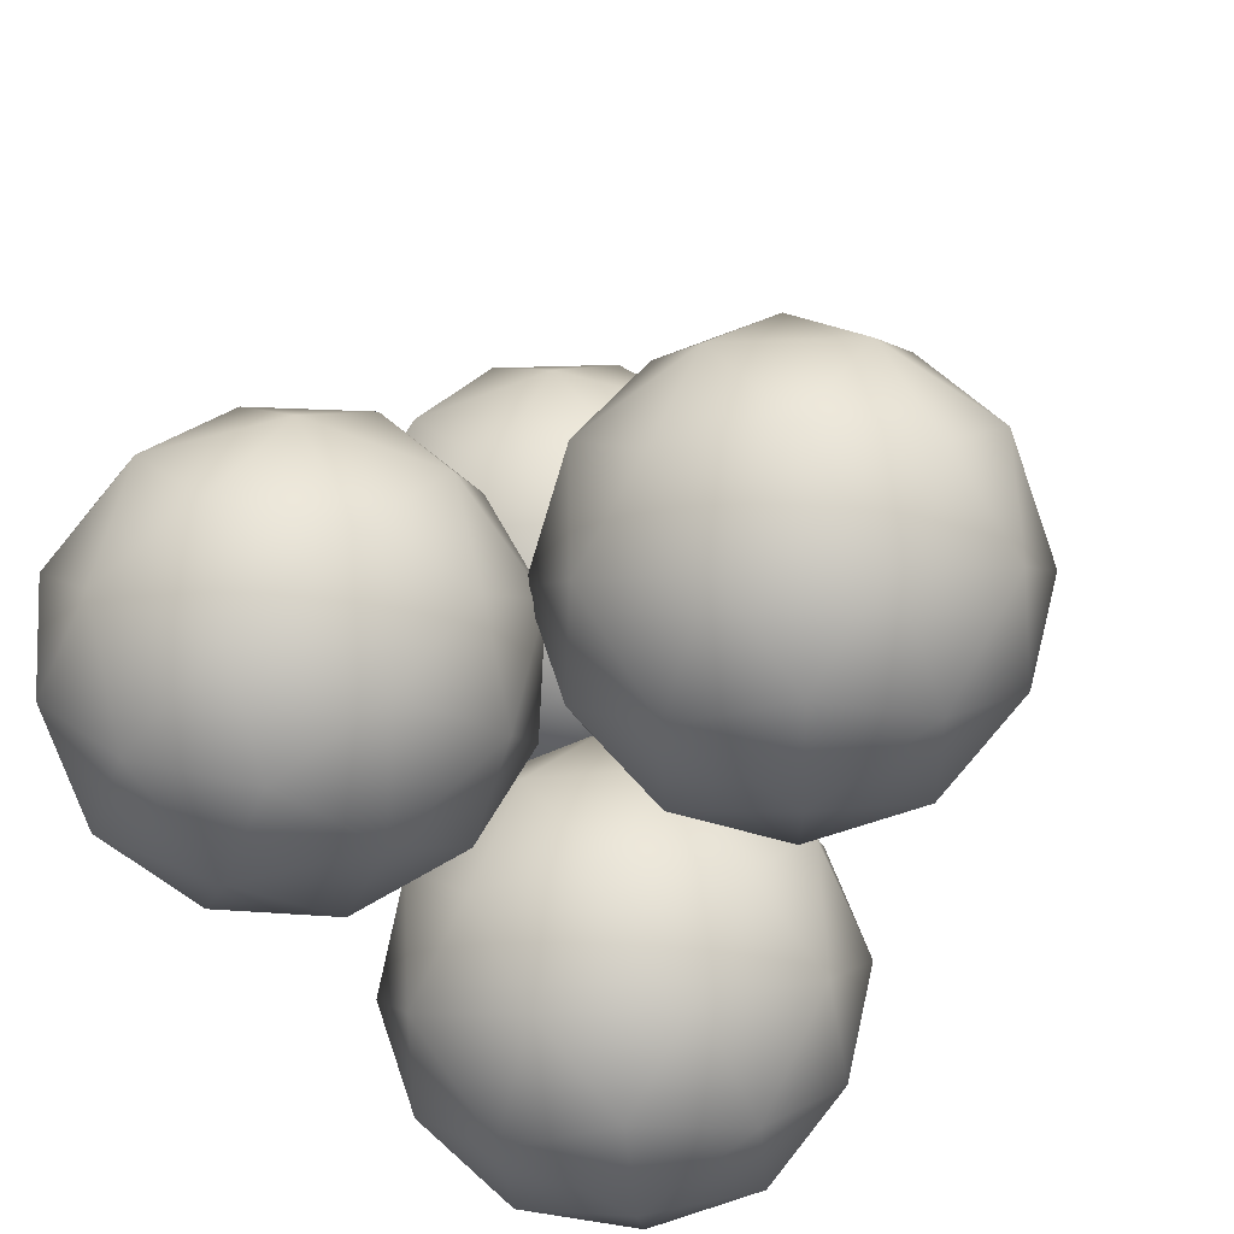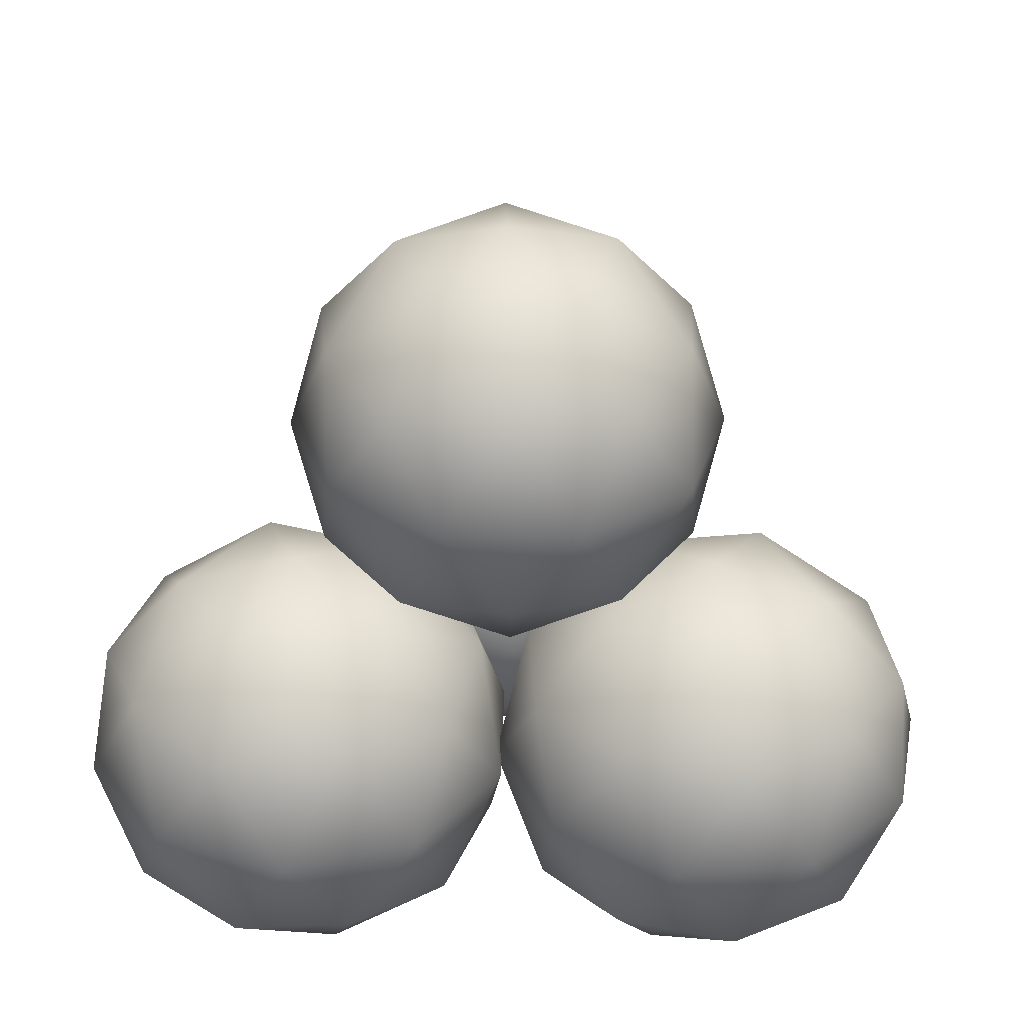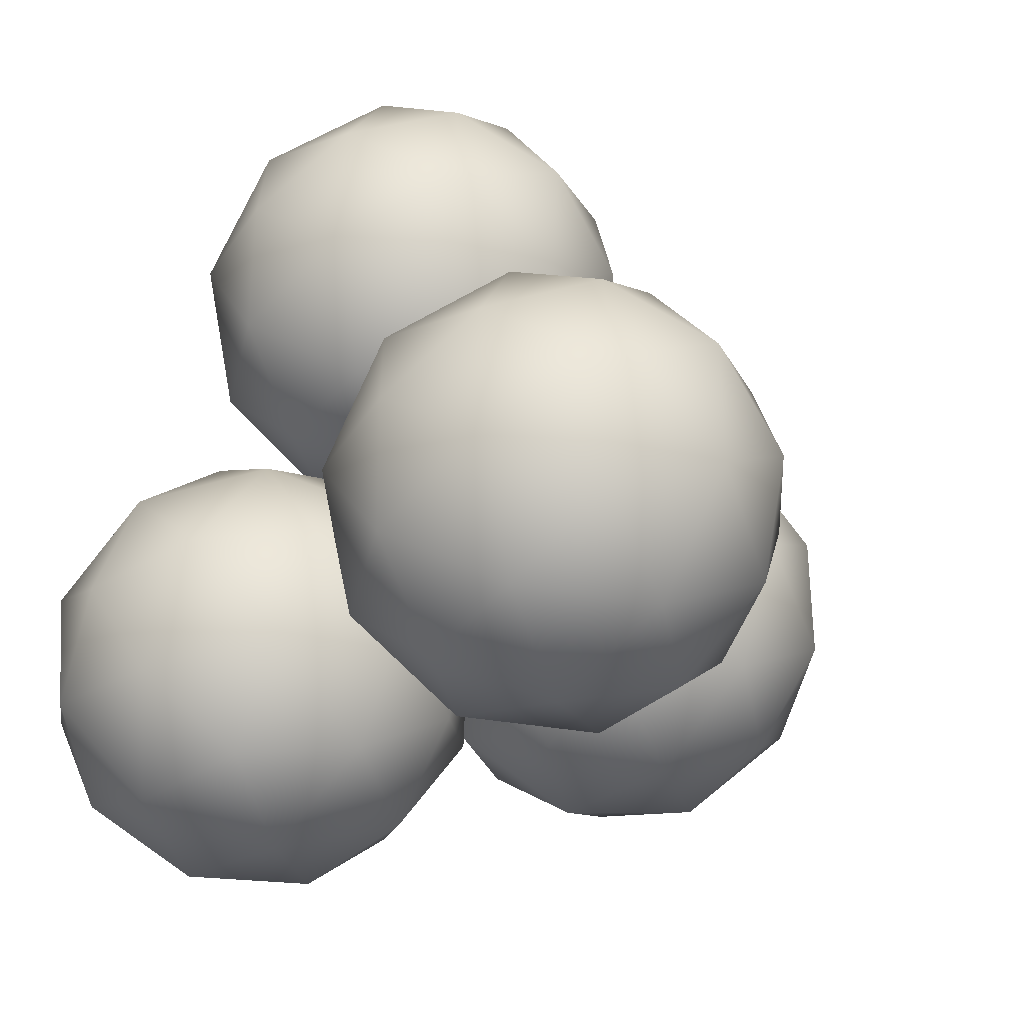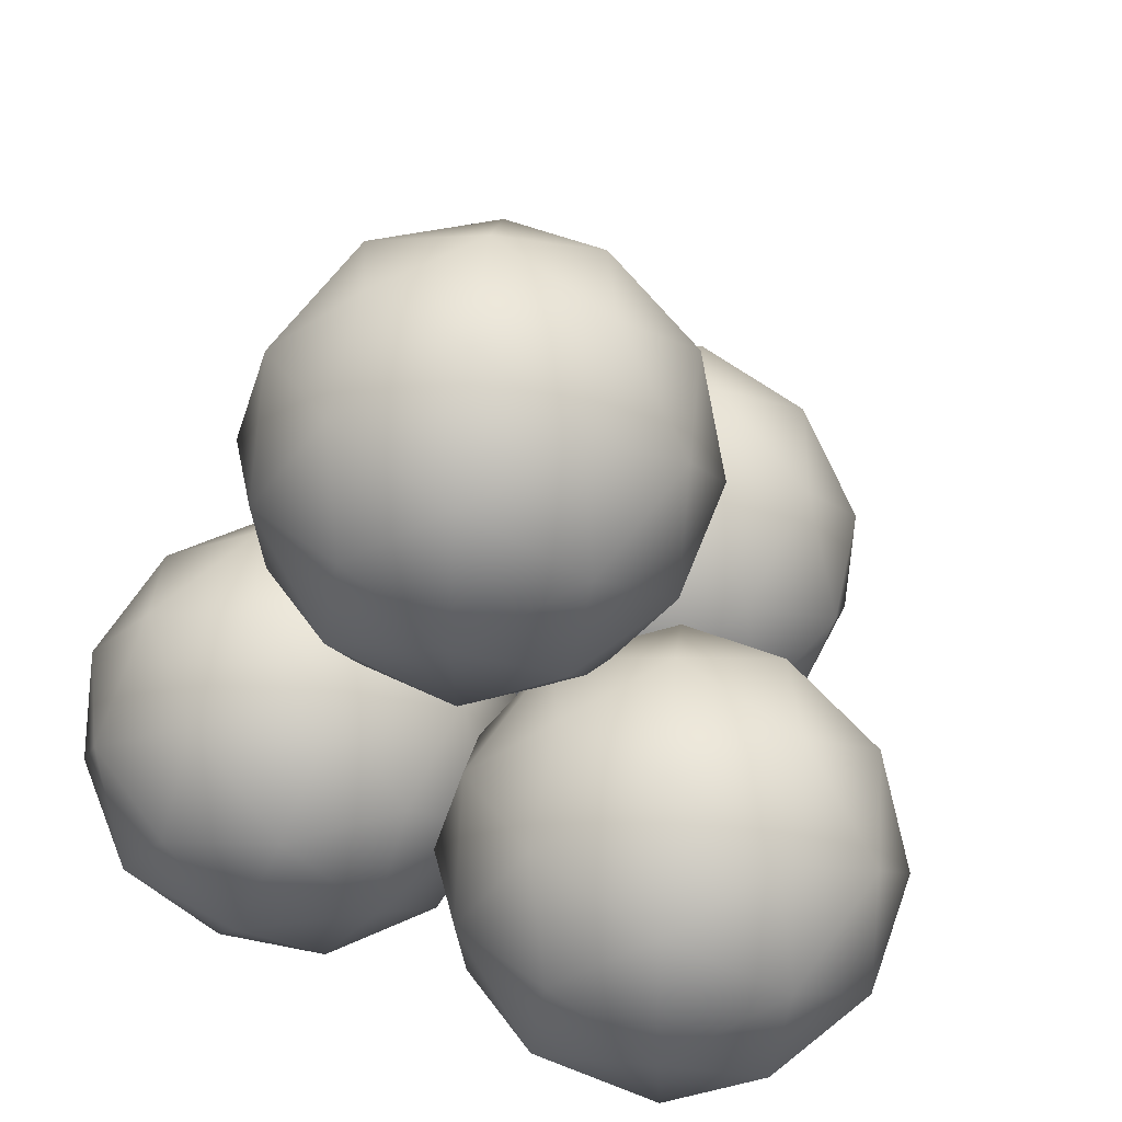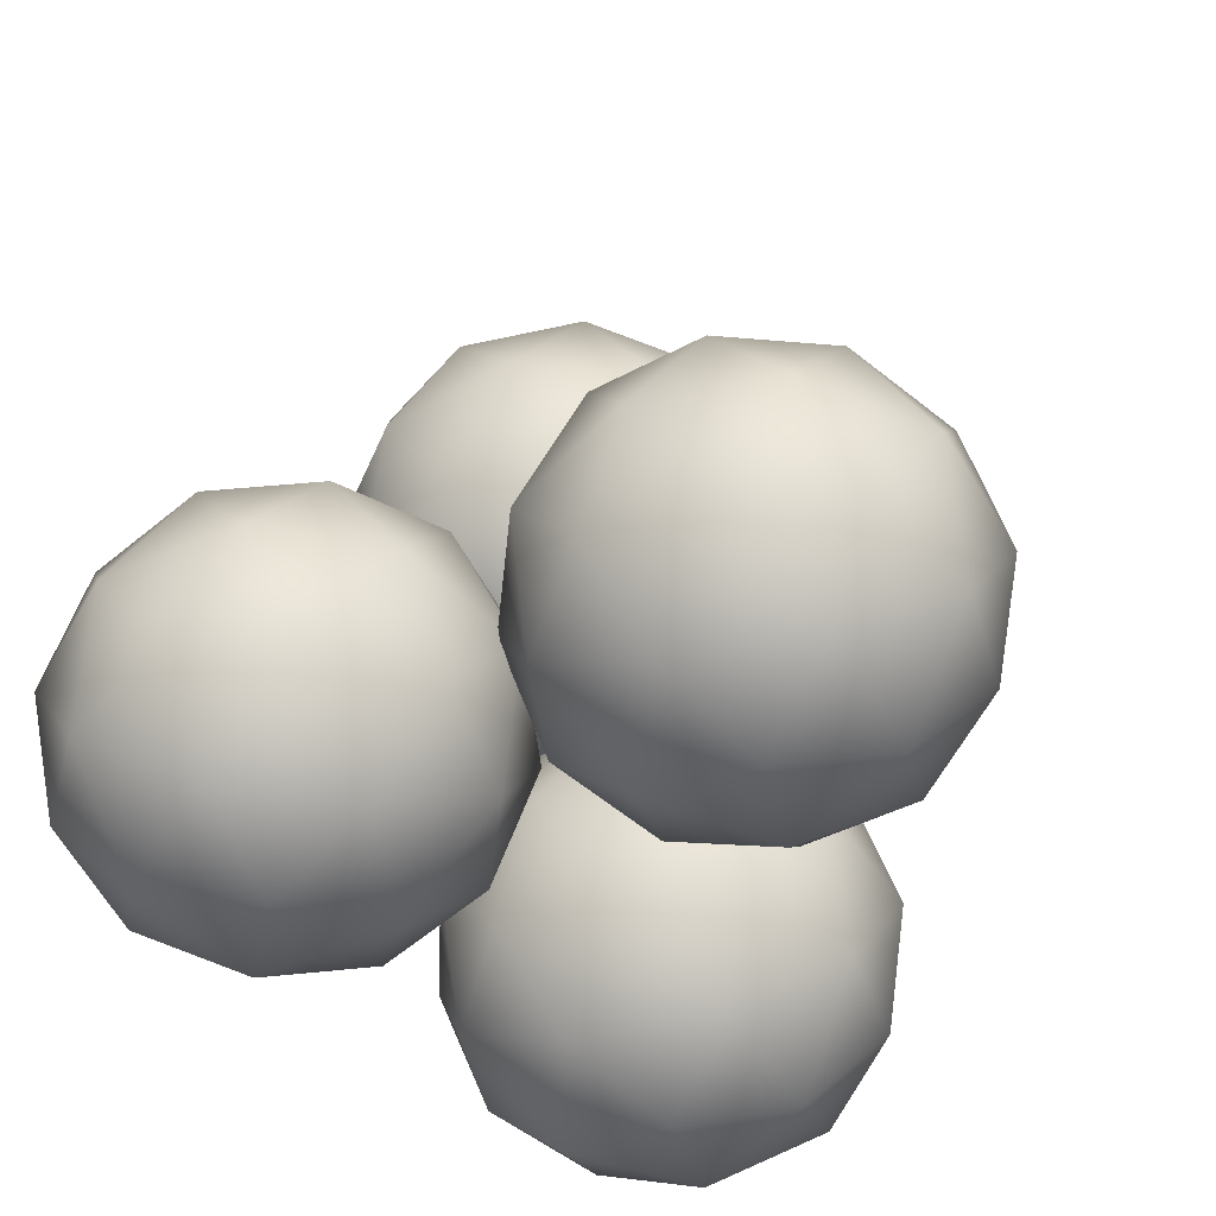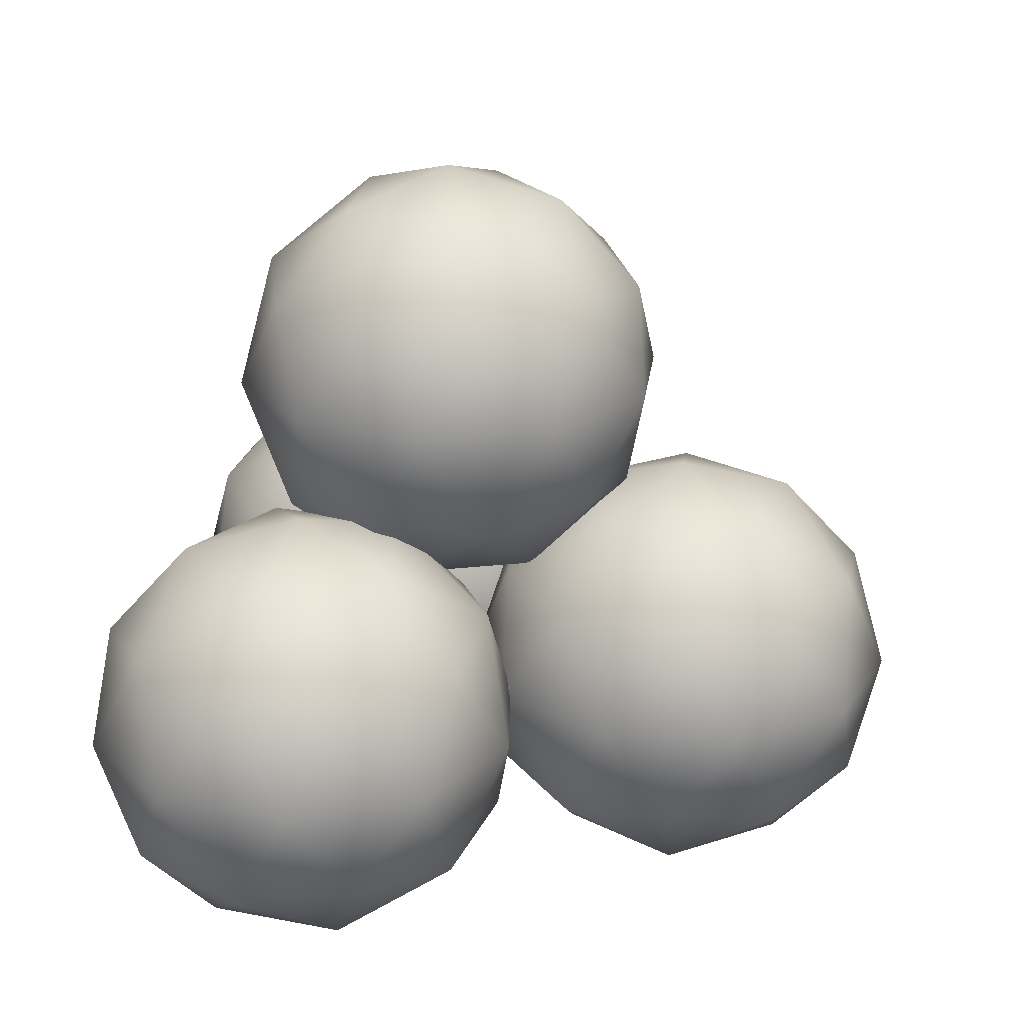
<metadata>
{"format":"obj","ext":"obj","renderer":"f3d","projection":"perspective","resolution":1024,"background":"white","views":[{"elev":-64.3,"azim":-48.7,"up":"+Y"},{"elev":34.1,"azim":-178.6,"up":"+Y"},{"elev":-36.2,"azim":45.3,"up":"+Z"},{"elev":29.3,"azim":31.5,"up":"+Z"},{"elev":-52.4,"azim":-38.6,"up":"+Y"},{"elev":22.2,"azim":-80.6,"up":"+Y"}]}
</metadata>
<code>
v -0.003841 0.1467 -0.007333
v -0.007905 0.2036 -0.09927
v 0.08234 0.2036 -0.03961
v 0.05348 0.2036 0.06466
v -0.05459 0.2036 0.06943
v -0.09253 0.2036 -0.03188
v 0.04691 0.2956 -0.0841
v 0.08485 0.2956 0.01721
v 0.000224 0.2956 0.0846
v -0.09002 0.2956 0.02494
v -0.06117 0.2956 -0.07932
v -0.003841 0.3525 -0.007333
v 0.04681 0.1621 -0.0263
v -0.006229 0.1621 -0.06137
v 0.04442 0.1955 -0.08034
v -0.05836 0.1955 -0.0758
v -0.05597 0.1621 -0.02176
v 0.02985 0.1621 0.03498
v 0.08051 0.1955 0.01601
v -0.03367 0.1621 0.03779
v 2.5e-05 0.1955 0.0801
v -0.0858 0.1955 0.02336
v -0.03992 0.2496 -0.1037
v -0.08967 0.2496 -0.06407
v 0.07664 0.2496 -0.07143
v 0.0236 0.2496 -0.1065
v 0.08199 0.2496 0.04941
v 0.09894 0.2496 -0.01188
v -0.03128 0.2496 0.09183
v 0.03224 0.2496 0.08902
v -0.1066 0.2496 -0.002789
v -0.08432 0.2496 0.05676
v -0.007705 0.3037 -0.09477
v 0.07812 0.3037 -0.03803
v 0.05068 0.3037 0.06113
v -0.05211 0.3037 0.06567
v -0.08819 0.3037 -0.03068
v 0.02599 0.3371 -0.05245
v -0.03754 0.3371 -0.04965
v 0.04829 0.3371 0.007094
v -0.001451 0.3371 0.0467
v -0.05449 0.3371 0.01164
v 0.000273 0.000443 0.108
v -0.09159 0.05732 0.1135
v -0.03334 0.05732 0.02236
v 0.07136 0.05732 0.04959
v 0.07781 0.05732 0.1576
v -0.02289 0.05732 0.1971
v -0.07727 0.1493 0.05847
v 0.02344 0.1493 0.01897
v 0.09213 0.1493 0.1025
v 0.03388 0.1493 0.1937
v -0.07082 0.1493 0.1665
v 0.000273 0.2062 0.108
v -0.01948 0.01581 0.05767
v -0.05372 0.01581 0.1113
v -0.07348 0.04924 0.0609
v -0.06734 0.04924 0.1636
v -0.01334 0.01581 0.1604
v 0.04206 0.01581 0.07368
v 0.0223 0.04924 0.02333
v 0.04585 0.01581 0.1372
v 0.08764 0.04924 0.1028
v 0.03223 0.04924 0.1895
v -0.09551 0.1033 0.1456
v -0.05513 0.1033 0.1947
v -0.06506 0.1033 0.02855
v -0.0993 0.1033 0.08213
v 0.05567 0.1033 0.02133
v -0.005865 0.1033 0.005325
v 0.09984 0.1033 0.1339
v 0.09605 0.1033 0.07045
v 0.006411 0.1033 0.2107
v 0.06561 0.1033 0.1875
v -0.08709 0.1574 0.1133
v -0.03169 0.1574 0.02655
v 0.06788 0.1574 0.05245
v 0.07402 0.1574 0.1552
v -0.02176 0.1574 0.1927
v -0.04531 0.1908 0.0789
v -0.04151 0.1908 0.1424
v 0.01389 0.1908 0.05568
v 0.05427 0.1908 0.1048
v 0.02003 0.1908 0.1584
v -0.1015 0.000443 -0.06082
v -0.08782 0.05732 0.03018
v -0.1838 0.05732 -0.01967
v -0.1661 0.05732 -0.1264
v -0.05911 0.05732 -0.1425
v -0.01074 0.05732 -0.04573
v -0.1439 0.1493 0.02085
v -0.1923 0.1493 -0.07591
v -0.1152 0.1493 -0.1518
v -0.01921 0.1493 -0.102
v -0.03694 0.1493 0.00475
v -0.1015 0.2062 -0.06082
v -0.1499 0.01581 -0.03663
v -0.09346 0.01581 -0.00733
v -0.1418 0.04924 0.01686
v -0.04011 0.04924 0.001541
v -0.04816 0.01581 -0.05195
v -0.1395 0.01581 -0.09936
v -0.1879 0.04924 -0.07517
v -0.07659 0.01581 -0.1088
v -0.1145 0.04924 -0.1474
v -0.02323 0.04924 -0.09995
v -0.05551 0.1033 0.03121
v -0.01021 0.1033 -0.01341
v -0.1748 0.1033 0.01138
v -0.1184 0.1033 0.04068
v -0.1928 0.1033 -0.1082
v -0.2033 0.1033 -0.0455
v -0.08465 0.1033 -0.1623
v -0.1475 0.1033 -0.1528
v 0.000222 0.1033 -0.07613
v -0.02821 0.1033 -0.133
v -0.08849 0.1574 0.02573
v -0.1798 0.1574 -0.02168
v -0.1629 0.1574 -0.1232
v -0.06119 0.1574 -0.1385
v -0.01518 0.1574 -0.04646
v -0.1264 0.1908 -0.01281
v -0.06356 0.1908 -0.02228
v -0.1549 0.1908 -0.06969
v -0.1096 0.1908 -0.1143
v -0.05314 0.1908 -0.085
v 0.09523 0.000443 -0.06082
v 0.1697 0.05732 -0.006727
v 0.0668 0.05732 0.0267
v 0.003211 0.05732 -0.06082
v 0.0668 0.05732 -0.1483
v 0.1697 0.05732 -0.1149
v 0.1237 0.1493 0.0267
v 0.02079 0.1493 -0.006727
v 0.02079 0.1493 -0.1149
v 0.1237 0.1493 -0.1483
v 0.1873 0.1493 -0.06082
v 0.09523 0.2062 -0.06082
v 0.07852 0.01581 -0.009375
v 0.139 0.01581 -0.02902
v 0.1223 0.04924 0.02242
v 0.1828 0.04924 -0.06082
v 0.139 0.01581 -0.09261
v 0.04114 0.01581 -0.06082
v 0.02443 0.04924 -0.009375
v 0.07852 0.01581 -0.1123
v 0.02443 0.04924 -0.1123
v 0.1223 0.04924 -0.1441
v 0.1931 0.1033 -0.02902
v 0.1931 0.1033 -0.09261
v 0.09523 0.1033 0.04207
v 0.1557 0.1033 0.02242
v -0.002616 0.1033 -0.02902
v 0.03476 0.1033 0.02242
v 0.03476 0.1033 -0.1441
v -0.002616 0.1033 -0.09261
v 0.1557 0.1033 -0.1441
v 0.09523 0.1033 -0.1637
v 0.166 0.1574 -0.009375
v 0.06819 0.1574 0.02242
v 0.007716 0.1574 -0.06082
v 0.06819 0.1574 -0.1441
v 0.166 0.1574 -0.1123
v 0.1119 0.1908 -0.009375
v 0.1493 0.1908 -0.06082
v 0.05147 0.1908 -0.02902
v 0.05147 0.1908 -0.09261
v 0.1119 0.1908 -0.1123
o ungrouped
g ungrouped
f 1 14 13
f 2 14 16
f 1 13 18
f 1 18 20
f 1 20 17
f 2 16 23
f 3 15 25
f 4 19 27
f 5 21 29
f 6 22 31
f 2 23 26
f 3 25 28
f 4 27 30
f 5 29 32
f 6 31 24
f 7 33 38
f 8 34 40
f 9 35 41
f 10 36 42
f 11 37 39
f 39 42 12
f 39 37 42
f 37 10 42
f 42 41 12
f 42 36 41
f 36 9 41
f 41 40 12
f 41 35 40
f 35 8 40
f 40 38 12
f 40 34 38
f 34 7 38
f 38 39 12
f 38 33 39
f 33 11 39
f 24 37 11
f 24 31 37
f 31 10 37
f 32 36 10
f 32 29 36
f 29 9 36
f 30 35 9
f 30 27 35
f 27 8 35
f 28 34 8
f 28 25 34
f 25 7 34
f 26 33 7
f 26 23 33
f 23 11 33
f 31 32 10
f 31 22 32
f 22 5 32
f 29 30 9
f 29 21 30
f 21 4 30
f 27 28 8
f 27 19 28
f 19 3 28
f 25 26 7
f 25 15 26
f 15 2 26
f 23 24 11
f 23 16 24
f 16 6 24
f 17 22 6
f 17 20 22
f 20 5 22
f 20 21 5
f 20 18 21
f 18 4 21
f 18 19 4
f 18 13 19
f 13 3 19
f 16 17 6
f 16 14 17
f 14 1 17
f 13 15 3
f 13 14 15
f 14 2 15
f 43 56 55
f 44 56 58
f 43 55 60
f 43 60 62
f 43 62 59
f 44 58 65
f 45 57 67
f 46 61 69
f 47 63 71
f 48 64 73
f 44 65 68
f 45 67 70
f 46 69 72
f 47 71 74
f 48 73 66
f 49 75 80
f 50 76 82
f 51 77 83
f 52 78 84
f 53 79 81
f 81 84 54
f 81 79 84
f 79 52 84
f 84 83 54
f 84 78 83
f 78 51 83
f 83 82 54
f 83 77 82
f 77 50 82
f 82 80 54
f 82 76 80
f 76 49 80
f 80 81 54
f 80 75 81
f 75 53 81
f 66 79 53
f 66 73 79
f 73 52 79
f 74 78 52
f 74 71 78
f 71 51 78
f 72 77 51
f 72 69 77
f 69 50 77
f 70 76 50
f 70 67 76
f 67 49 76
f 68 75 49
f 68 65 75
f 65 53 75
f 73 74 52
f 73 64 74
f 64 47 74
f 71 72 51
f 71 63 72
f 63 46 72
f 69 70 50
f 69 61 70
f 61 45 70
f 67 68 49
f 67 57 68
f 57 44 68
f 65 66 53
f 65 58 66
f 58 48 66
f 59 64 48
f 59 62 64
f 62 47 64
f 62 63 47
f 62 60 63
f 60 46 63
f 60 61 46
f 60 55 61
f 55 45 61
f 58 59 48
f 58 56 59
f 56 43 59
f 55 57 45
f 55 56 57
f 56 44 57
f 85 98 97
f 86 98 100
f 85 97 102
f 85 102 104
f 85 104 101
f 86 100 107
f 87 99 109
f 88 103 111
f 89 105 113
f 90 106 115
f 86 107 110
f 87 109 112
f 88 111 114
f 89 113 116
f 90 115 108
f 91 117 122
f 92 118 124
f 93 119 125
f 94 120 126
f 95 121 123
f 123 126 96
f 123 121 126
f 121 94 126
f 126 125 96
f 126 120 125
f 120 93 125
f 125 124 96
f 125 119 124
f 119 92 124
f 124 122 96
f 124 118 122
f 118 91 122
f 122 123 96
f 122 117 123
f 117 95 123
f 108 121 95
f 108 115 121
f 115 94 121
f 116 120 94
f 116 113 120
f 113 93 120
f 114 119 93
f 114 111 119
f 111 92 119
f 112 118 92
f 112 109 118
f 109 91 118
f 110 117 91
f 110 107 117
f 107 95 117
f 115 116 94
f 115 106 116
f 106 89 116
f 113 114 93
f 113 105 114
f 105 88 114
f 111 112 92
f 111 103 112
f 103 87 112
f 109 110 91
f 109 99 110
f 99 86 110
f 107 108 95
f 107 100 108
f 100 90 108
f 101 106 90
f 101 104 106
f 104 89 106
f 104 105 89
f 104 102 105
f 102 88 105
f 102 103 88
f 102 97 103
f 97 87 103
f 100 101 90
f 100 98 101
f 98 85 101
f 97 99 87
f 97 98 99
f 98 86 99
f 127 140 139
f 128 140 142
f 127 139 144
f 127 144 146
f 127 146 143
f 128 142 149
f 129 141 151
f 130 145 153
f 131 147 155
f 132 148 157
f 128 149 152
f 129 151 154
f 130 153 156
f 131 155 158
f 132 157 150
f 133 159 164
f 134 160 166
f 135 161 167
f 136 162 168
f 137 163 165
f 165 168 138
f 165 163 168
f 163 136 168
f 168 167 138
f 168 162 167
f 162 135 167
f 167 166 138
f 167 161 166
f 161 134 166
f 166 164 138
f 166 160 164
f 160 133 164
f 164 165 138
f 164 159 165
f 159 137 165
f 150 163 137
f 150 157 163
f 157 136 163
f 158 162 136
f 158 155 162
f 155 135 162
f 156 161 135
f 156 153 161
f 153 134 161
f 154 160 134
f 154 151 160
f 151 133 160
f 152 159 133
f 152 149 159
f 149 137 159
f 157 158 136
f 157 148 158
f 148 131 158
f 155 156 135
f 155 147 156
f 147 130 156
f 153 154 134
f 153 145 154
f 145 129 154
f 151 152 133
f 151 141 152
f 141 128 152
f 149 150 137
f 149 142 150
f 142 132 150
f 143 148 132
f 143 146 148
f 146 131 148
f 146 147 131
f 146 144 147
f 144 130 147
f 144 145 130
f 144 139 145
f 139 129 145
f 142 143 132
f 142 140 143
f 140 127 143
f 139 141 129
f 139 140 141
f 140 128 141

</code>
